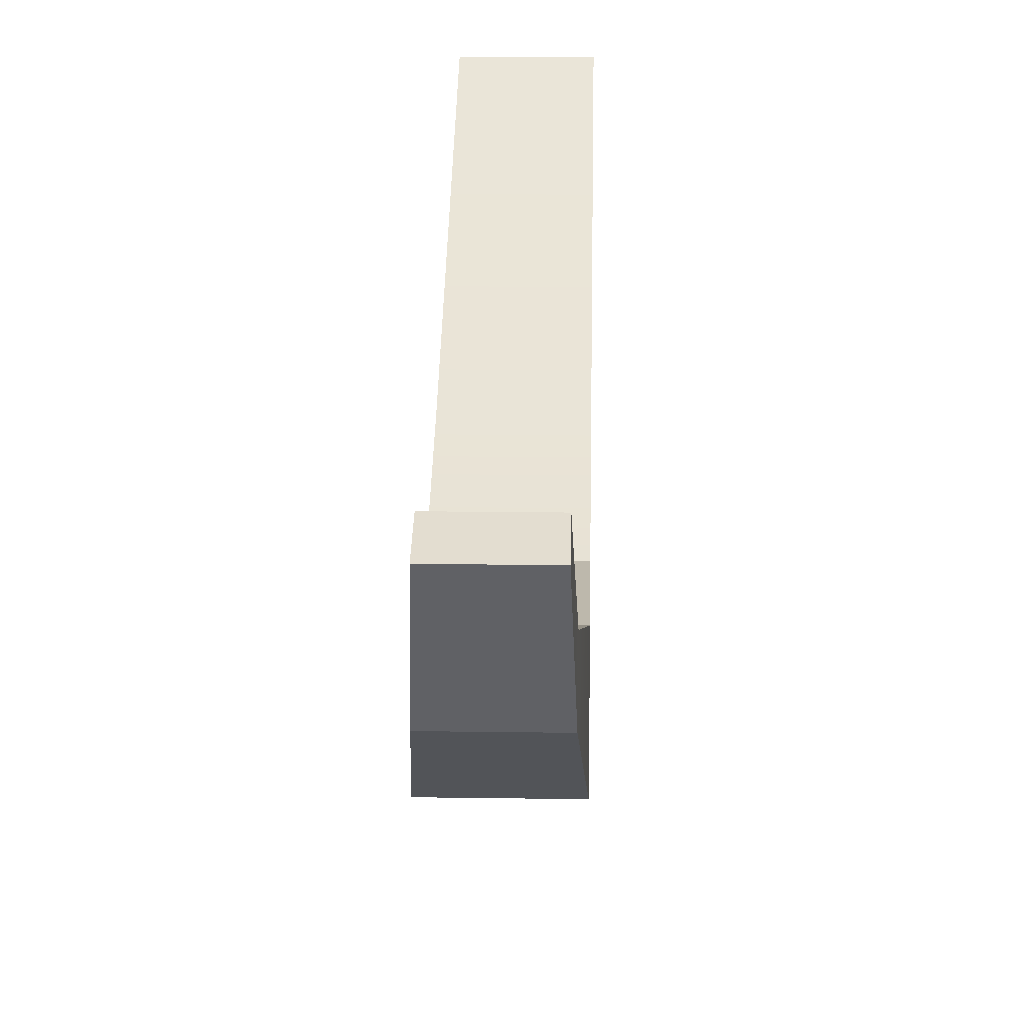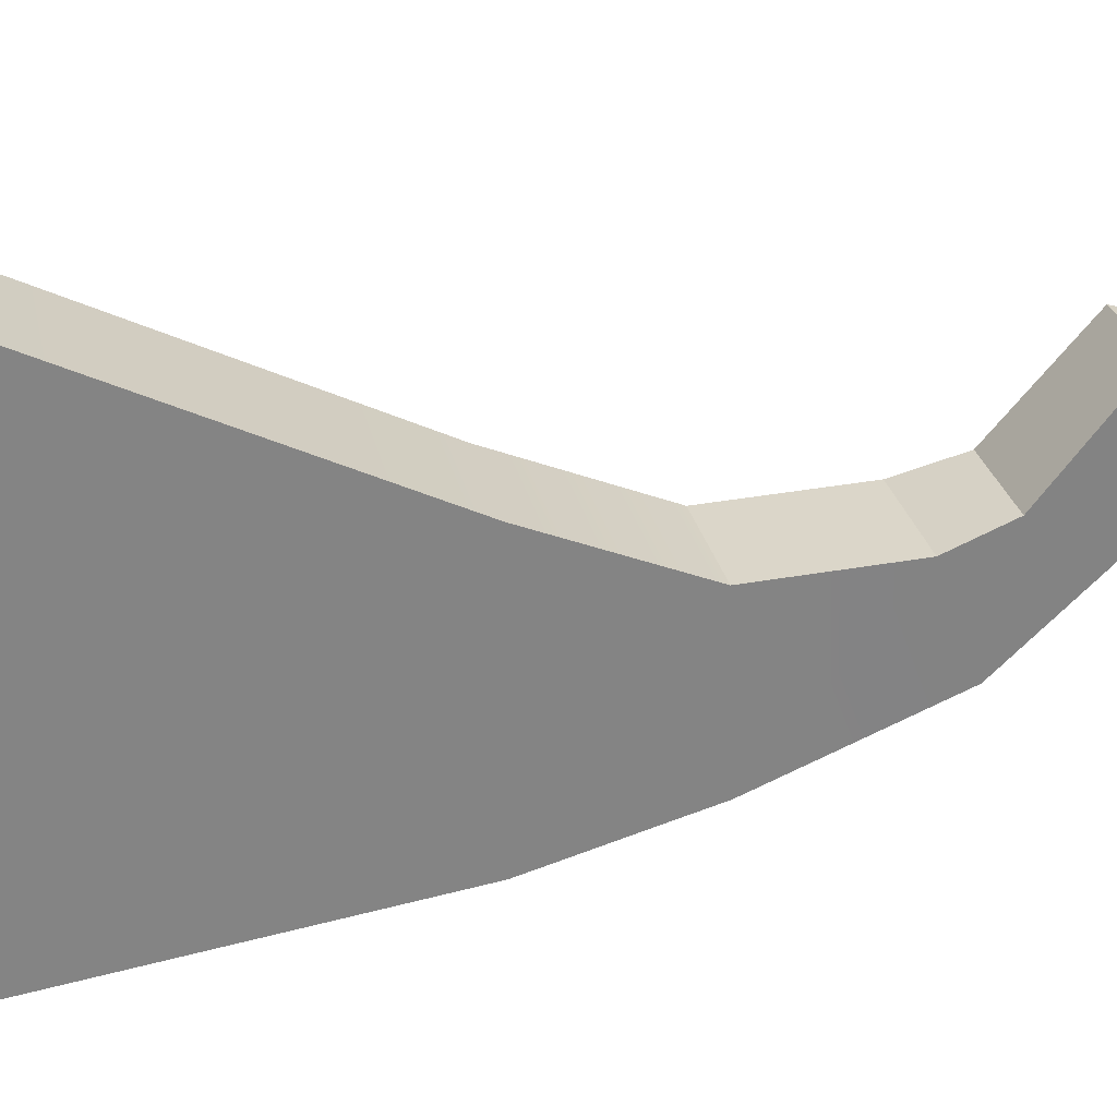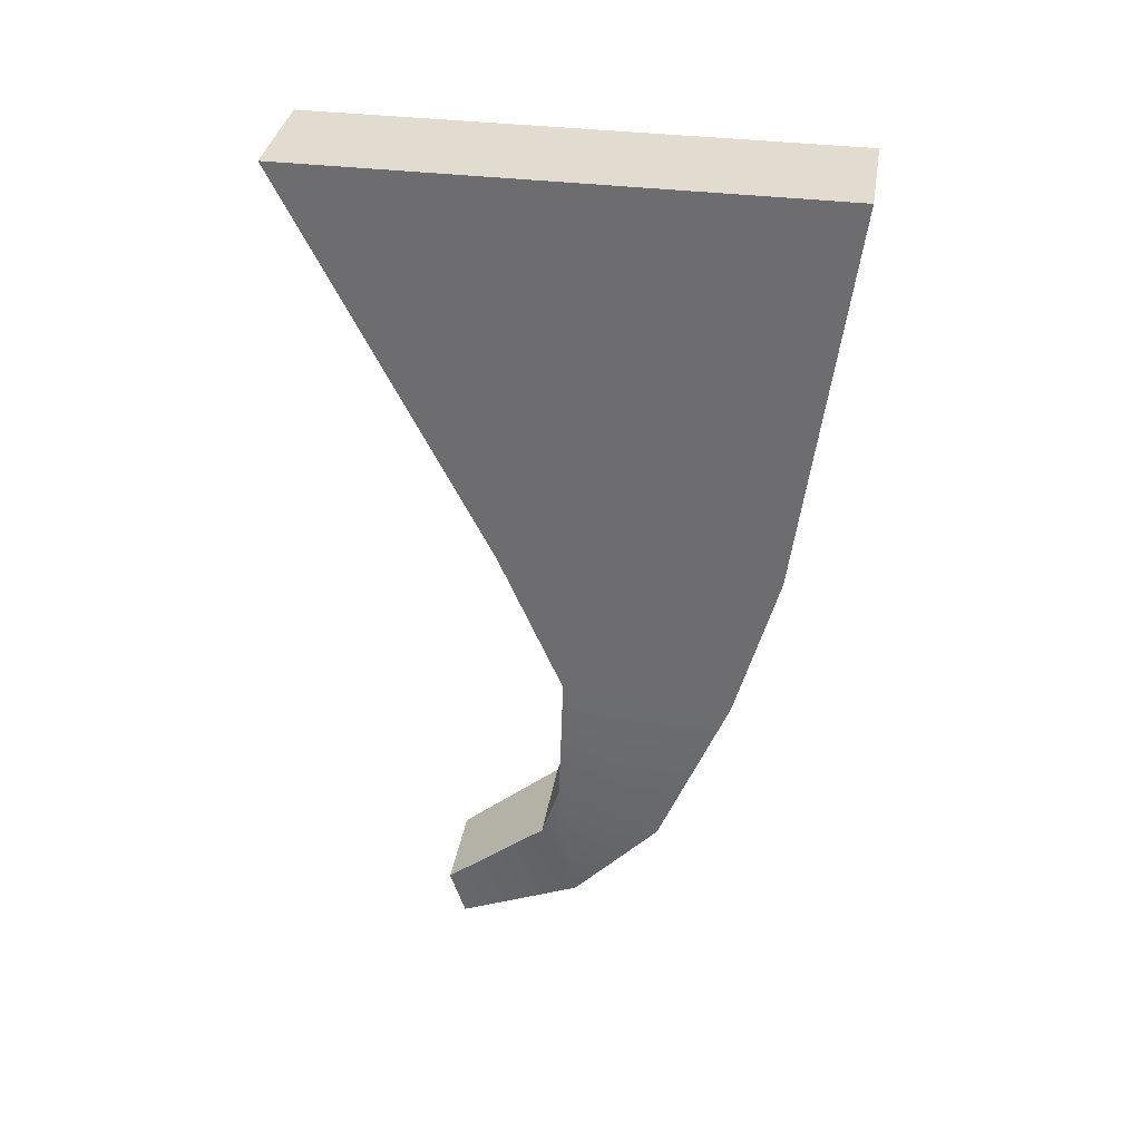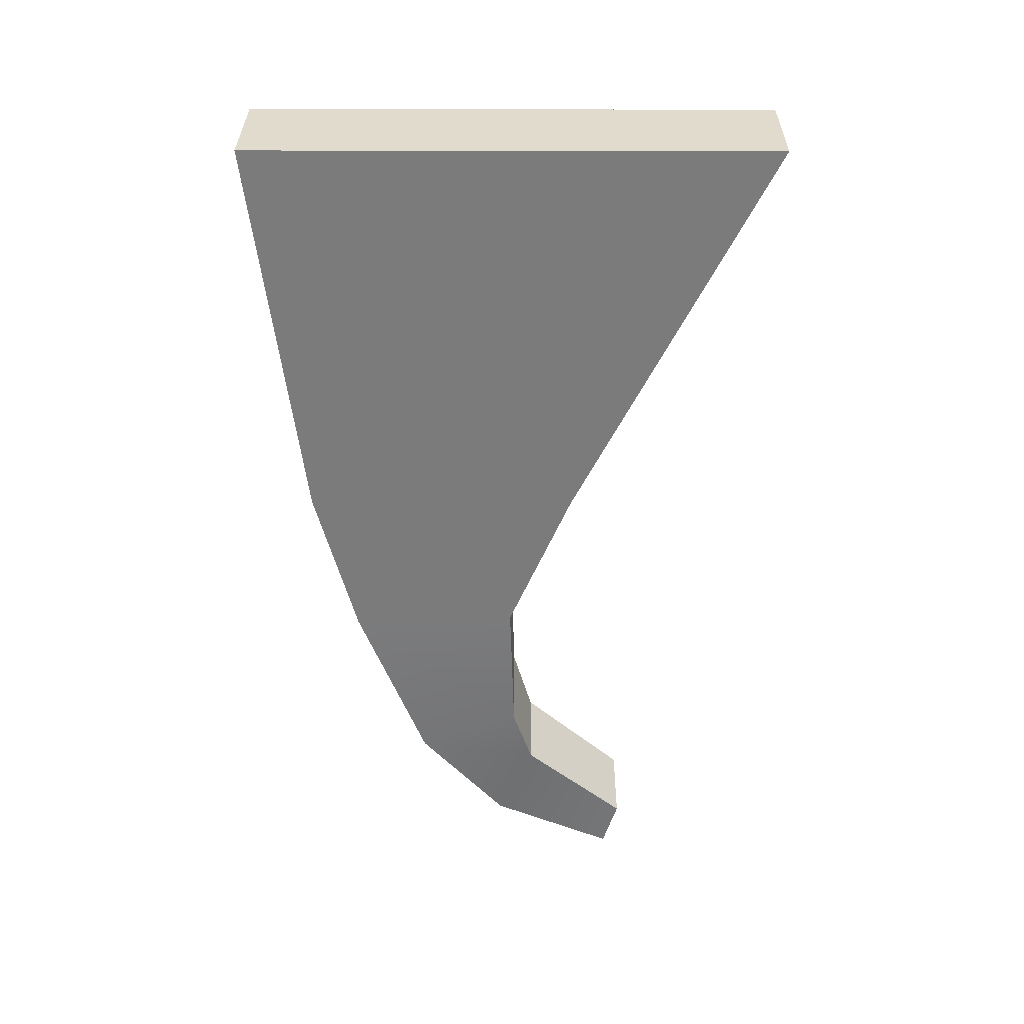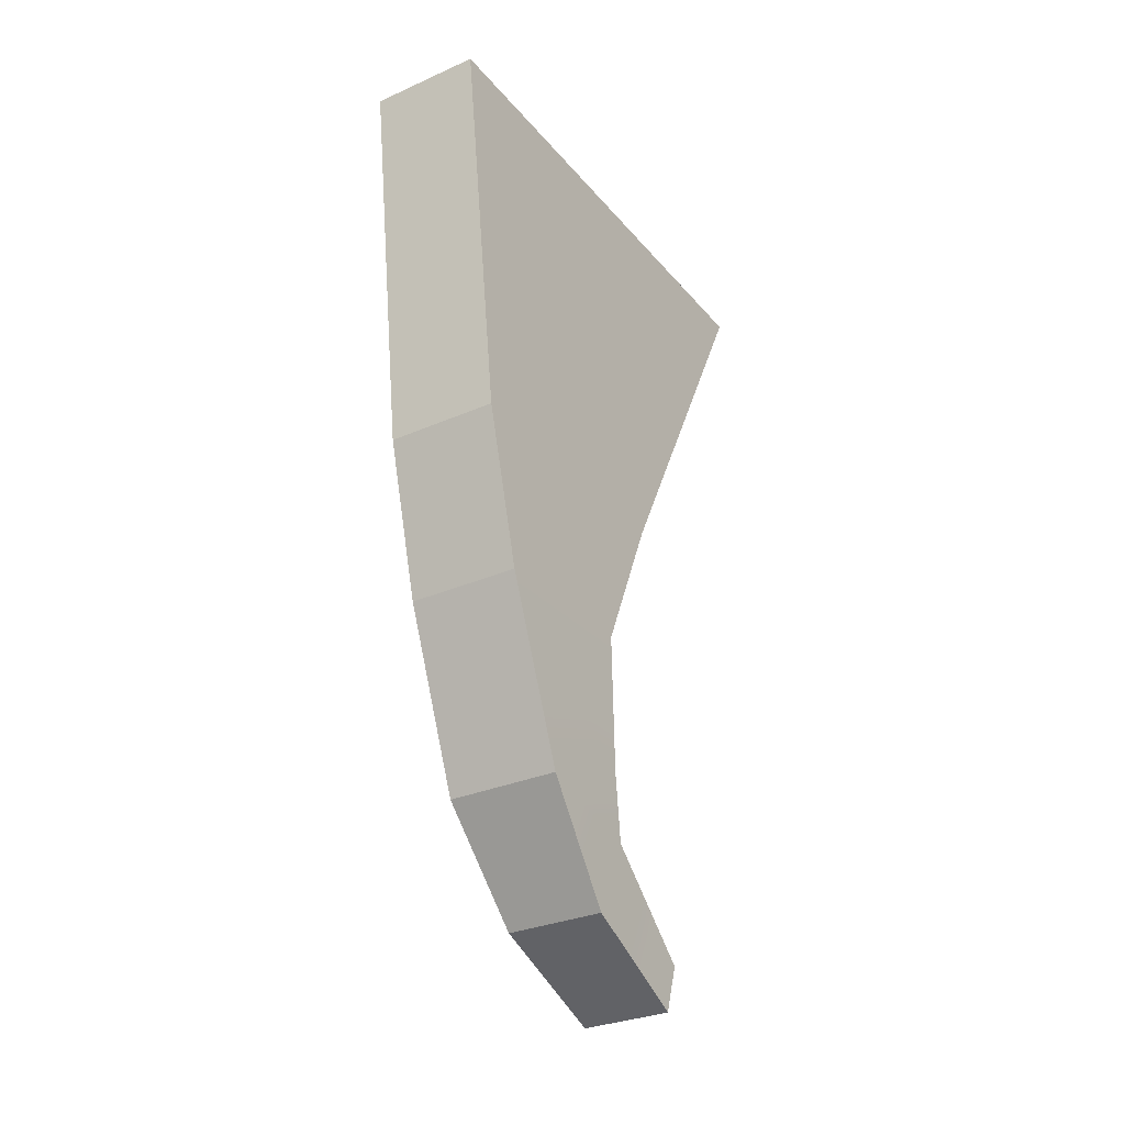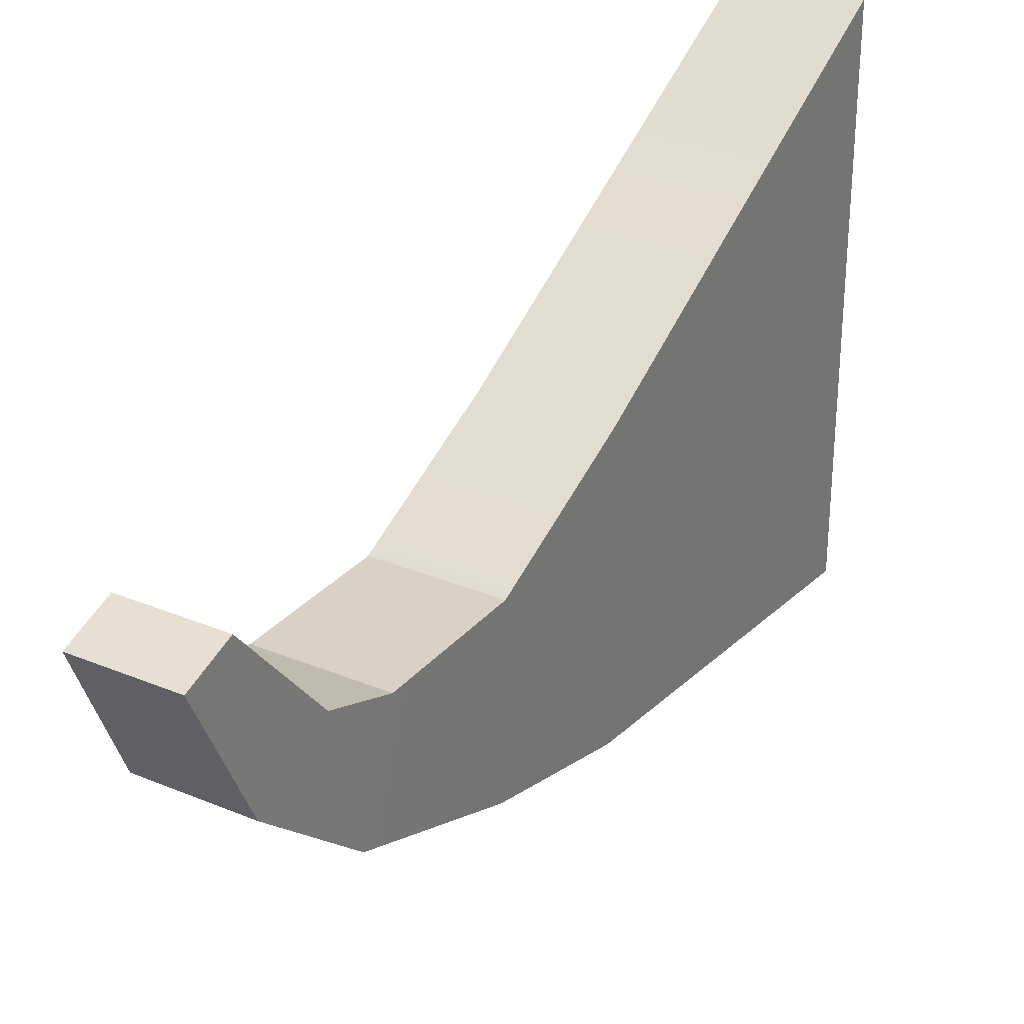
<metadata>
{"format":"obj","ext":"obj","renderer":"f3d","projection":"perspective","resolution":1024,"background":"white","views":[{"elev":17.8,"azim":1.6,"up":"+Z"},{"elev":29.0,"azim":-102.6,"up":"+Z"},{"elev":35.4,"azim":99.4,"up":"+Y"},{"elev":32.4,"azim":-89.7,"up":"+Y"},{"elev":-30.5,"azim":-147.6,"up":"+Y"},{"elev":30.2,"azim":31.1,"up":"+Z"}]}
</metadata>
<code>
g SM_Wep_AssaultRifle_02_Trigger_01
v 0.00271 0.01309 -0.0102
v 0.00271 0.01309 0.01494
v -0.002715 0.01309 0.01494
v -0.002715 0.01309 -0.0102
v -0.002155 -0.0291 0.007666
v -0.002155 -0.02678 0.008398
v 0.002151 -0.02678 0.008398
v 0.002151 -0.0291 0.007666
v 0.00271 -0.01967 0.002499
v -0.002715 -0.01967 0.002499
v -0.002715 -0.01291 0.002284
v 0.00271 -0.01291 0.002284
v -0.002715 -0.02153 -0.002452
v 0.00271 -0.02153 -0.002452
v 0.00271 -0.01322 -0.005767
v -0.002715 -0.01322 -0.005767
v 0.00271 -0.01291 0.002284
v -0.002715 -0.01291 0.002284
v -0.002715 -0.005724 0.005384
v 0.00271 -0.005724 0.005384
v -0.002715 0.01309 0.01494
v 0.00271 0.01309 0.01494
v -0.002715 -0.01322 -0.005767
v 0.00271 -0.01322 -0.005767
v 0.00271 -0.005724 -0.007791
v -0.002715 -0.005724 -0.007791
v 0.00271 -0.005724 -0.007791
v 0.00271 0.01309 0.01494
v 0.00271 0.01309 -0.0102
v 0.00271 -0.005724 0.005384
v 0.00271 -0.01322 -0.005767
v 0.00271 -0.01291 0.002284
v 0.00271 -0.02153 -0.002452
v 0.00271 -0.01967 0.002499
v 0.002366 -0.02639 0.001724
v 0.002366 -0.02264 0.003447
v 0.002151 -0.0291 0.007666
v 0.002151 -0.02678 0.008398
v -0.002715 -0.005724 0.005384
v -0.002715 0.01309 -0.0102
v -0.002715 0.01309 0.01494
v -0.002715 -0.005724 -0.007791
v -0.002715 -0.01291 0.002284
v -0.002715 -0.01322 -0.005767
v -0.002715 -0.01967 0.002499
v -0.002715 -0.02153 -0.002452
v -0.00237 -0.02264 0.003447
v -0.00237 -0.02639 0.001724
v -0.002155 -0.0291 0.007666
v -0.002155 -0.02678 0.008398
v -0.002715 -0.005724 -0.007791
v 0.00271 -0.005724 -0.007791
v 0.00271 0.01309 -0.0102
v -0.002715 0.01309 -0.0102
v -0.002715 -0.01967 0.002499
v 0.00271 -0.01967 0.002499
v 0.002366 -0.02264 0.003447
v -0.00237 -0.02264 0.003447
v 0.00271 -0.02153 -0.002452
v -0.002715 -0.02153 -0.002452
v -0.00237 -0.02639 0.001724
v 0.002366 -0.02639 0.001724
v 0.002366 -0.02639 0.001724
v -0.00237 -0.02639 0.001724
v -0.002155 -0.0291 0.007666
v 0.002151 -0.0291 0.007666
v 0.002366 -0.02264 0.003447
v 0.002151 -0.02678 0.008398
v -0.002155 -0.02678 0.008398
v -0.00237 -0.02264 0.003447
g SM_Wep_AssaultRifle_02_Trigger_01_0
f 3 2 1
f 4 3 1
f 7 6 5
f 8 7 5
f 11 10 9
f 12 11 9
f 15 14 13
f 16 15 13
f 19 18 17
f 20 19 17
f 21 19 20
f 22 21 20
f 25 24 23
f 26 25 23
f 29 28 27
f 28 30 27
f 27 30 31
f 30 32 31
f 31 32 33
f 32 34 33
f 35 33 34
f 36 35 34
f 37 35 36
f 38 37 36
f 41 40 39
f 40 42 39
f 39 42 43
f 42 44 43
f 45 43 44
f 46 45 44
f 47 45 46
f 48 47 46
f 48 49 47
f 49 50 47
f 53 52 51
f 54 53 51
f 57 56 55
f 58 57 55
f 61 60 59
f 62 61 59
f 65 64 63
f 66 65 63
f 69 68 67
f 70 69 67

</code>
